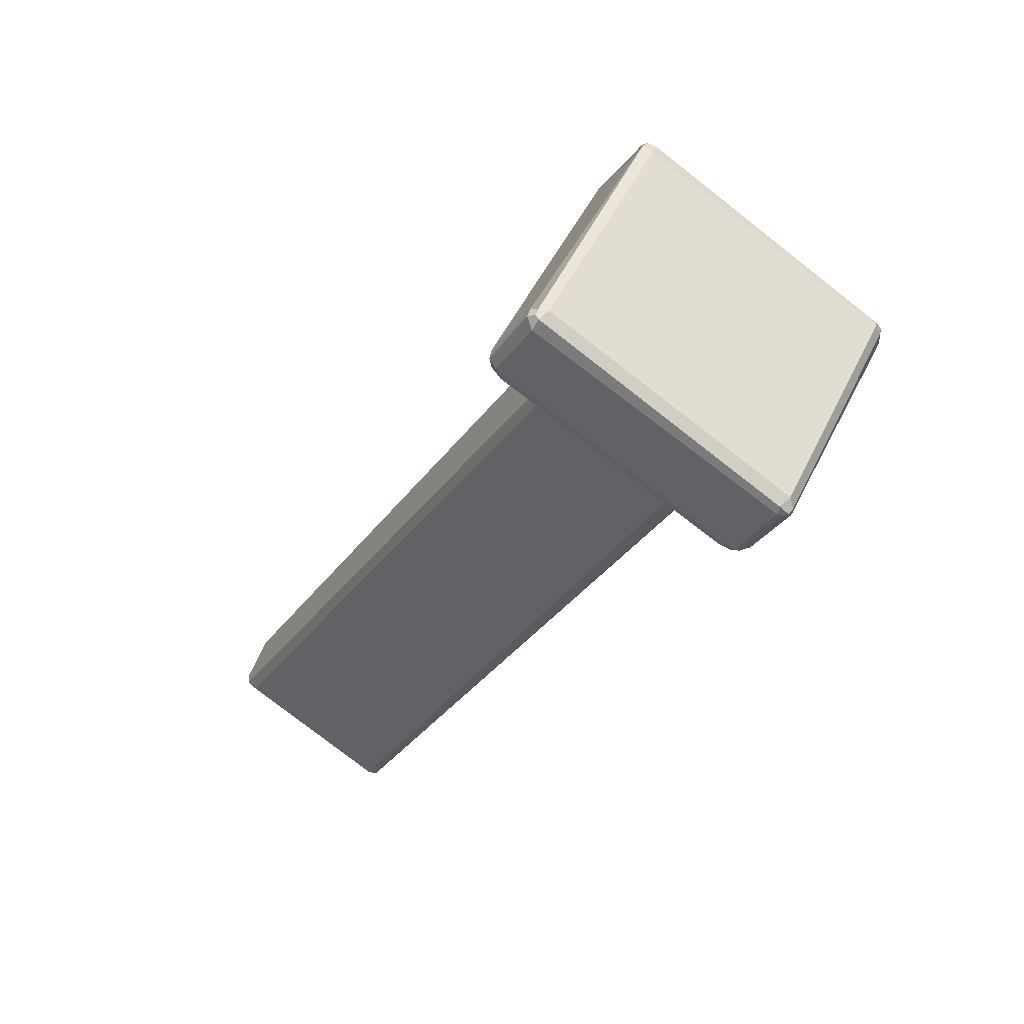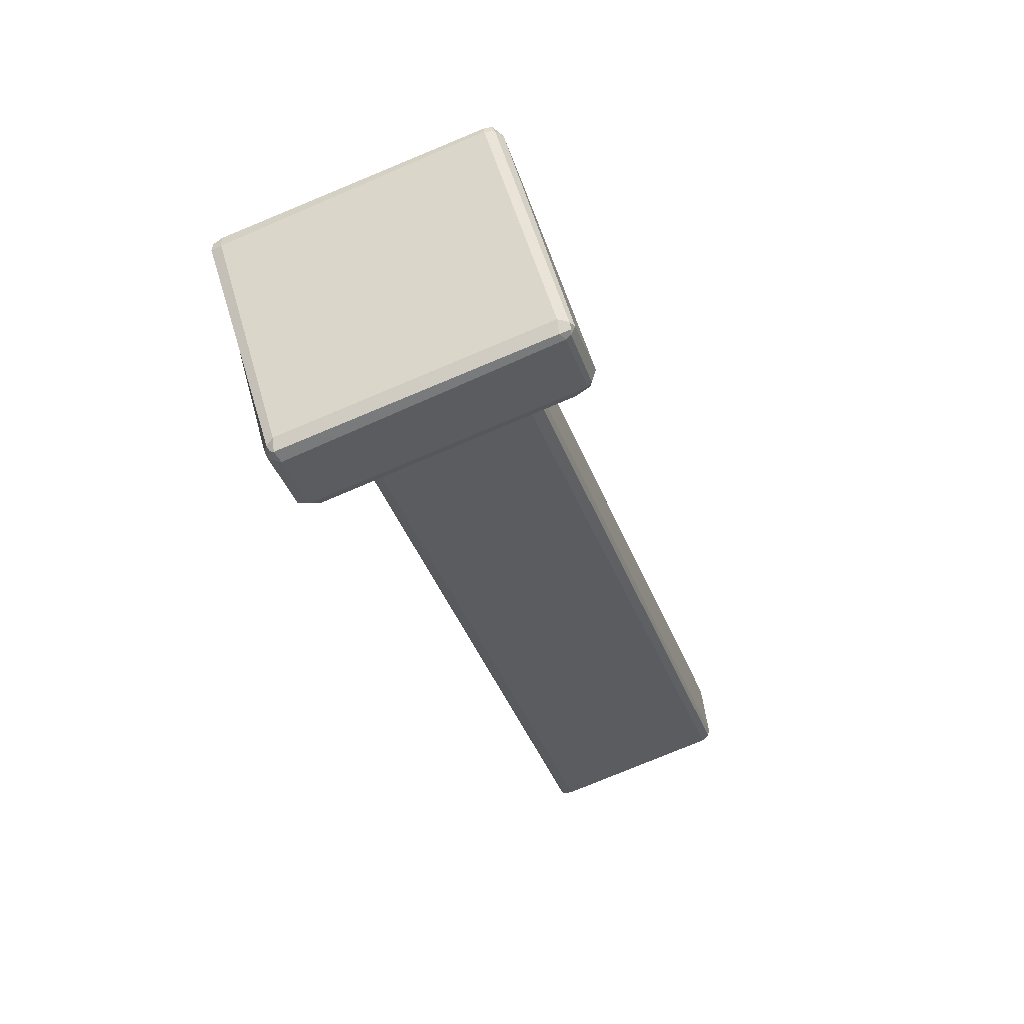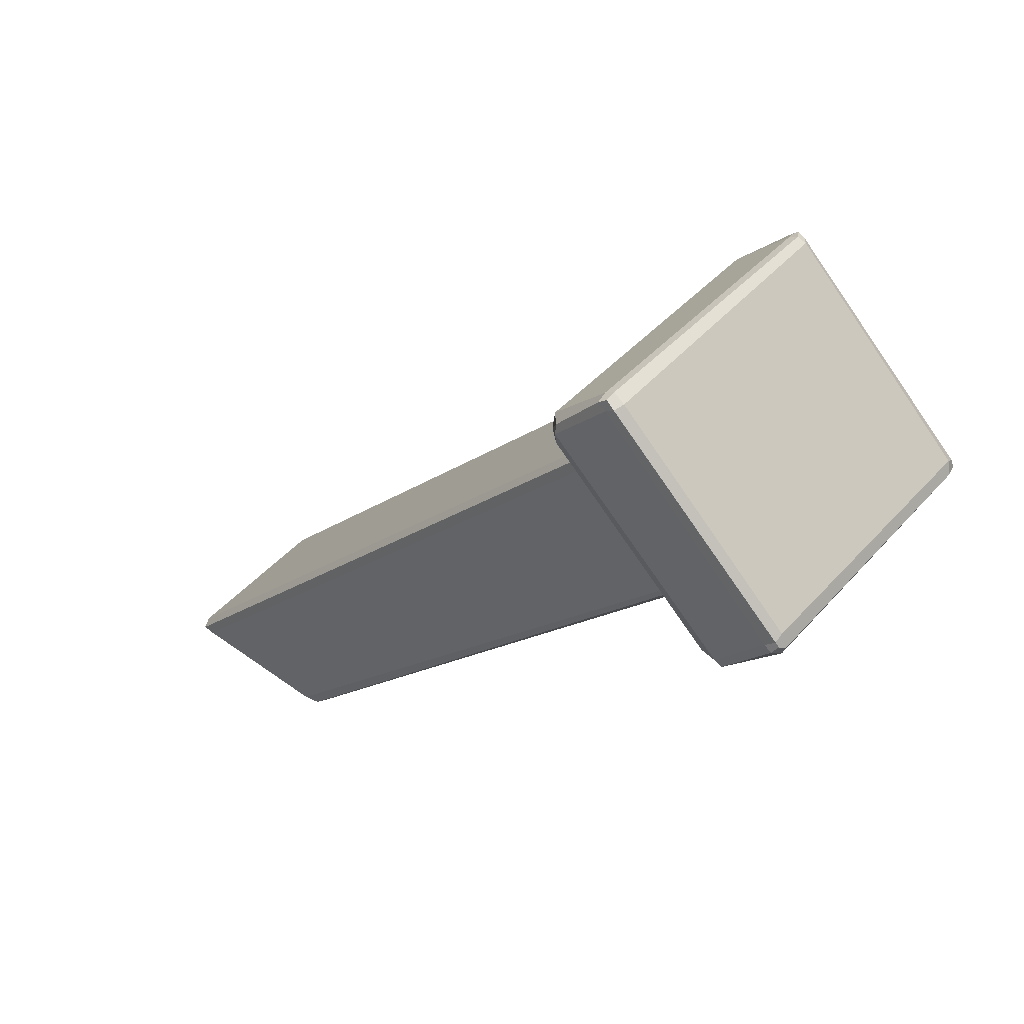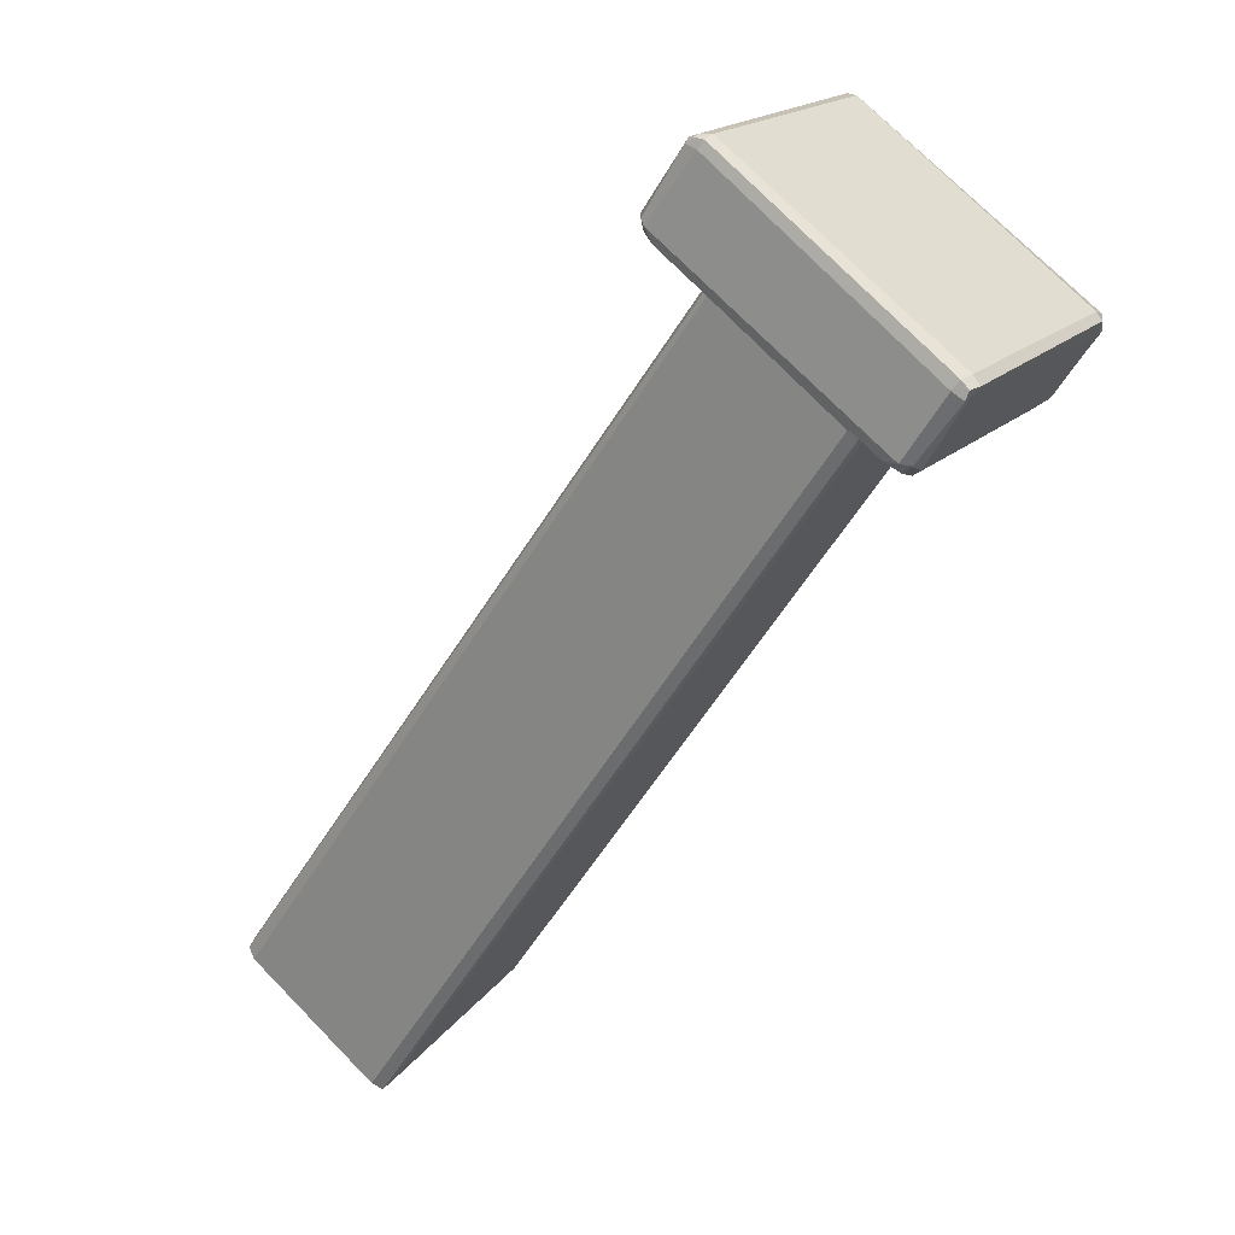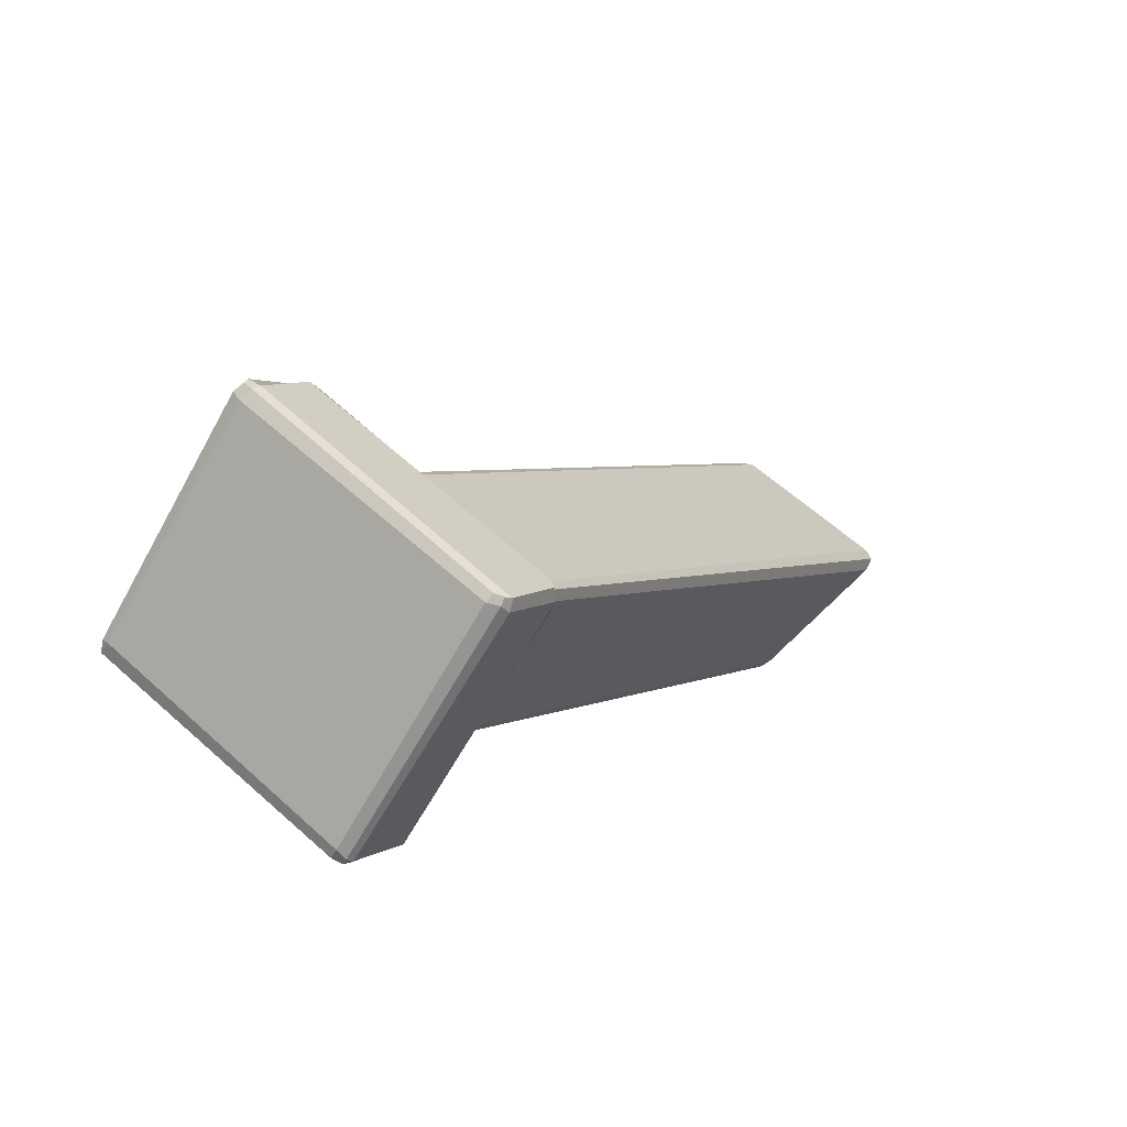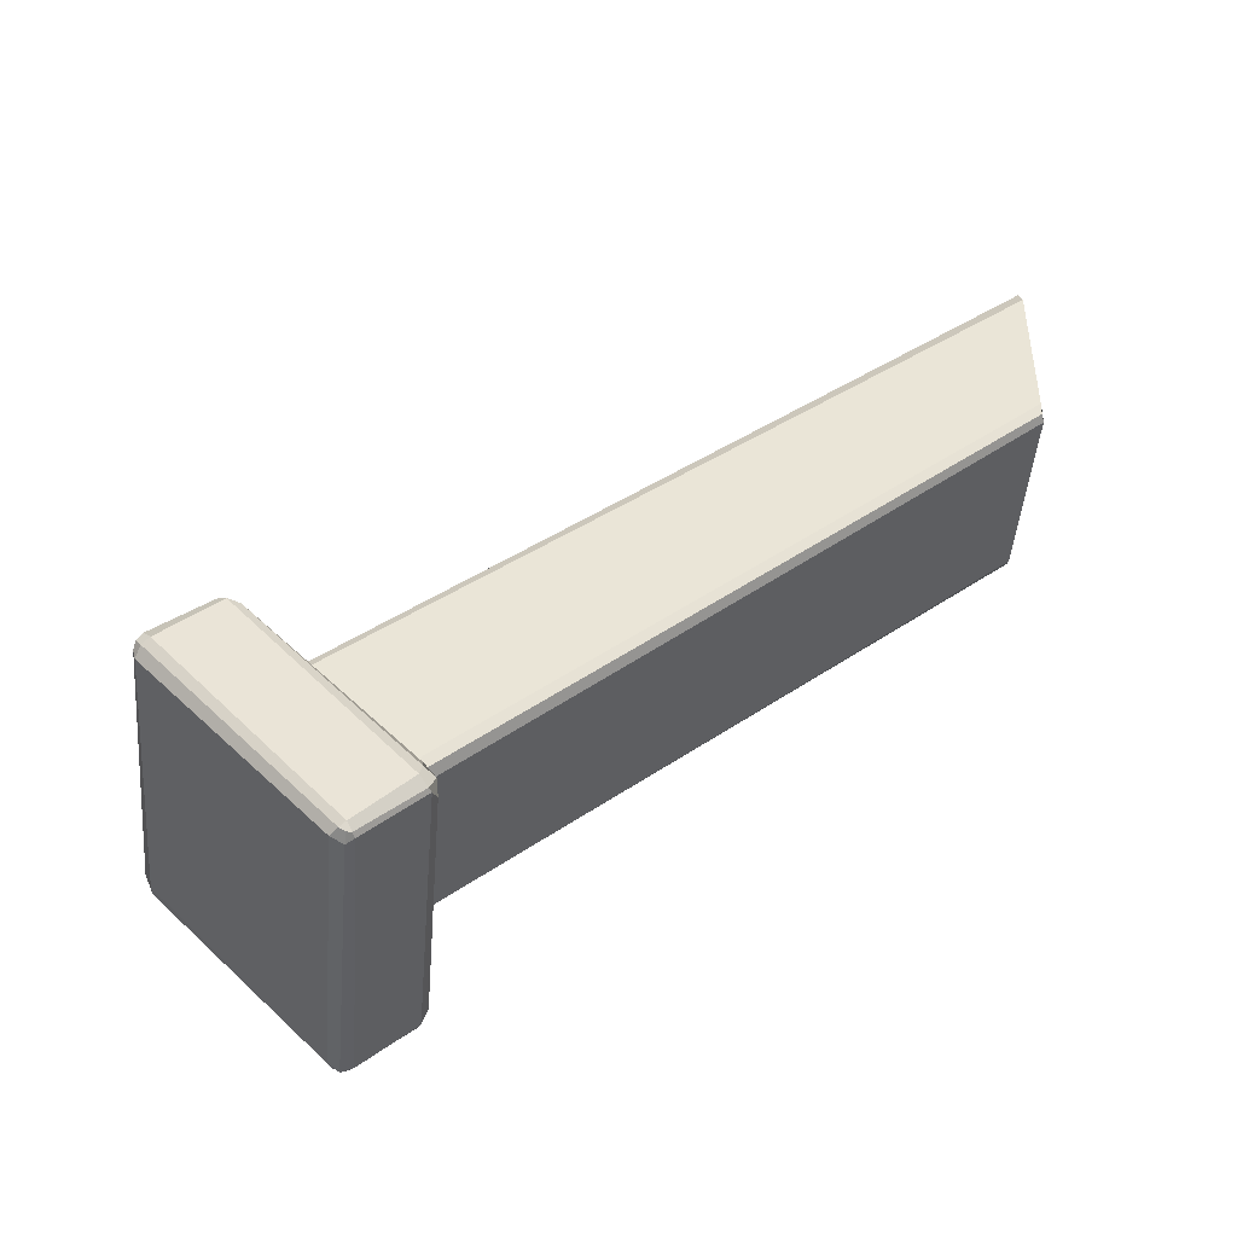
<metadata>
{"format":"obj","ext":"obj","renderer":"f3d","projection":"perspective","resolution":1024,"background":"white","views":[{"elev":-78.7,"azim":142.2,"up":"+Z"},{"elev":-77.6,"azim":-157.4,"up":"+Z"},{"elev":46.1,"azim":129.2,"up":"+Y"},{"elev":72.5,"azim":45.9,"up":"+Y"},{"elev":59.9,"azim":-137.0,"up":"+Y"},{"elev":-47.6,"azim":-94.9,"up":"+Z"}]}
</metadata>
<code>
o Cube.001
v -0.4291 3.463 -2.476
v 0.424 3.464 -2.494
v 0.5788 3.595 -2.407
v -0.5884 3.58 -2.407
v -0.5158 2.884 -3.118
v -0.5266 3.406 -2.554
v -0.6964 3.53 -2.467
v -0.6972 2.79 -3.253
v 0.4315 -0.008228 0.4965
v 0.3895 3.356 -2.471
v -0.3995 3.362 -2.478
v -0.4269 -0.008766 0.5018
v 0.4317 2.814 -3.174
v -0.4383 2.82 -3.183
v -0.5868 2.731 -3.327
v 0.5881 2.728 -3.323
v 0.5035 -0.01978 -0.3969
v 0.4474 2.842 -3.05
v 0.4495 3.316 -2.532
v 0.4902 -0.02841 0.4091
v -0.491 -0.01239 -0.4194
v -0.4774 -0.01289 -0.483
v -0.4364 -0.02691 -0.4949
v 0.4338 -0.02226 -0.5086
v 0.4856 -0.02581 -0.472
v 0.4872 -0.02682 0.4762
v -0.4879 -0.008201 0.4786
v -0.5106 -0.01855 0.4064
v -0.6876 3.674 -2.403
v 0.6912 3.688 -2.399
v 0.6763 3.947 -2.655
v -0.6806 3.952 -2.676
v -0.4507 3.315 -2.522
v -0.4587 2.852 -3.035
v 0.525 3.405 -2.546
v 0.5283 2.872 -3.11
v 0.6937 2.79 -3.262
v 0.6857 3.538 -2.464
v 0.6793 3.114 -3.653
v -0.6878 3.118 -3.656
v -0.6823 3.961 -2.764
v 0.6847 3.948 -2.762
v 0.762 3.644 -2.456
v 0.7538 2.796 -3.374
v 0.7457 3.069 -3.612
v 0.7369 3.911 -2.704
v 0.6908 2.741 -3.424
v -0.6935 2.747 -3.406
v -0.69 3.02 -3.663
v 0.6855 3 -3.669
v -0.755 2.801 -3.372
v -0.7504 3.633 -2.447
v -0.7584 3.903 -2.71
v -0.749 3.054 -3.629
v -0.3801 2.801 -3.077
v 0.3968 2.804 -3.092
v 0.4 2.816 -3.142
v 0.4417 2.848 -3.113
v 0.4396 2.824 -3.07
v 0.4673 2.83 -3.153
v 0.4667 2.869 -3.093
v 0.4734 3.364 -2.537
v 0.4589 3.404 -2.512
v 0.4421 3.356 -2.502
v 0.4632 3.439 -2.52
v 0.3999 3.419 -2.49
v -0.4398 2.822 -3.072
v -0.4406 2.836 -3.112
v -0.4028 2.811 -3.137
v -0.4751 2.872 -3.079
v -0.482 2.839 -3.141
v -0.4262 3.361 -2.503
v -0.4443 3.4 -2.509
v -0.4625 3.378 -2.541
v -0.4031 3.406 -2.493
v -0.4624 3.437 -2.524
v 0.7377 3.566 -2.445
v 0.7144 3.615 -2.406
v 0.6355 3.553 -2.421
v 0.7311 3.67 -2.438
v 0.6318 3.644 -2.379
v -0.6245 3.564 -2.435
v -0.6904 3.614 -2.407
v -0.7405 3.573 -2.46
v -0.6268 3.623 -2.39
v -0.719 3.674 -2.418
v 0.6428 2.714 -3.374
v 0.7032 2.727 -3.338
v 0.6278 2.766 -3.278
v 0.7405 2.759 -3.405
v 0.7338 2.784 -3.291
v -0.6337 2.763 -3.291
v -0.7002 2.733 -3.335
v -0.627 2.723 -3.37
v -0.7261 2.789 -3.299
v -0.7177 2.761 -3.406
v 0.7403 3.942 -2.665
v 0.726 3.967 -2.7
v 0.6768 3.978 -2.703
v 0.7393 3.945 -2.749
v -0.6832 3.973 -2.718
v -0.722 3.966 -2.698
v -0.7374 3.938 -2.668
v -0.7298 3.941 -2.729
v 0.7398 3.035 -3.645
v 0.7141 3.064 -3.666
v 0.7207 3.09 -3.651
v 0.695 3.058 -3.689
v -0.7336 3.084 -3.65
v -0.729 3.053 -3.666
v -0.7188 3.031 -3.658
v -0.6728 3.057 -3.681
f 1 2 3 4
f 5 6 7 8
f 9 10 11 12
f 13 14 15 16
f 17 18 19 20
f 21 22 23 24 25 17 20 26 9 12 27 28
f 29 30 31 32
f 28 33 34 21
f 35 36 37 38
f 39 40 41 42
f 43 44 45 46
f 47 48 49 50
f 51 52 53 54
f 23 55 56 24
f 56 57 58 59
f 13 60 58 57
f 36 61 58 60
f 18 59 58 61
f 19 62 63 64
f 35 65 63 62
f 2 66 63 65
f 10 64 63 66
f 55 67 68 69
f 34 70 68 67
f 5 71 68 70
f 14 69 68 71
f 33 72 73 74
f 11 75 73 72
f 1 76 73 75
f 6 74 73 76
f 38 77 78 79
f 43 80 78 77
f 30 81 78 80
f 3 79 78 81
f 7 82 83 84
f 4 85 83 82
f 29 86 83 85
f 52 84 83 86
f 16 87 88 89
f 47 90 88 87
f 44 91 88 90
f 37 89 88 91
f 15 92 93 94
f 8 95 93 92
f 51 96 93 95
f 48 94 93 96
f 31 97 98 99
f 46 100 98 97
f 42 99 98 100
f 32 101 102 103
f 41 104 102 101
f 53 103 102 104
f 45 105 106 107
f 50 108 106 105
f 39 107 106 108
f 54 109 110 111
f 40 112 110 109
f 49 111 110 112
f 18 17 25 59
f 59 25 24 56
f 12 11 72 27
f 27 72 33 28
f 10 9 26 64
f 64 26 20 19
f 55 23 22 67
f 67 22 21 34
f 2 1 75 66
f 66 75 11 10
f 36 35 62 61
f 61 62 19 18
f 6 5 70 74
f 74 70 34 33
f 14 13 57 69
f 69 57 56 55
f 7 6 76 82
f 82 76 1 4
f 35 38 79 65
f 65 79 3 2
f 37 36 60 89
f 89 60 13 16
f 5 8 92 71
f 71 92 15 14
f 30 29 85 81
f 81 85 4 3
f 44 43 77 91
f 91 77 38 37
f 52 51 95 84
f 84 95 8 7
f 48 47 87 94
f 94 87 16 15
f 42 41 101 99
f 99 101 32 31
f 39 42 100 107
f 107 100 46 45
f 41 40 109 104
f 104 109 54 53
f 40 39 108 112
f 112 108 50 49
f 51 54 111 96
f 96 111 49 48
f 45 44 90 105
f 105 90 47 50
f 43 46 97 80
f 80 97 31 30
f 53 52 86 103
f 103 86 29 32

</code>
